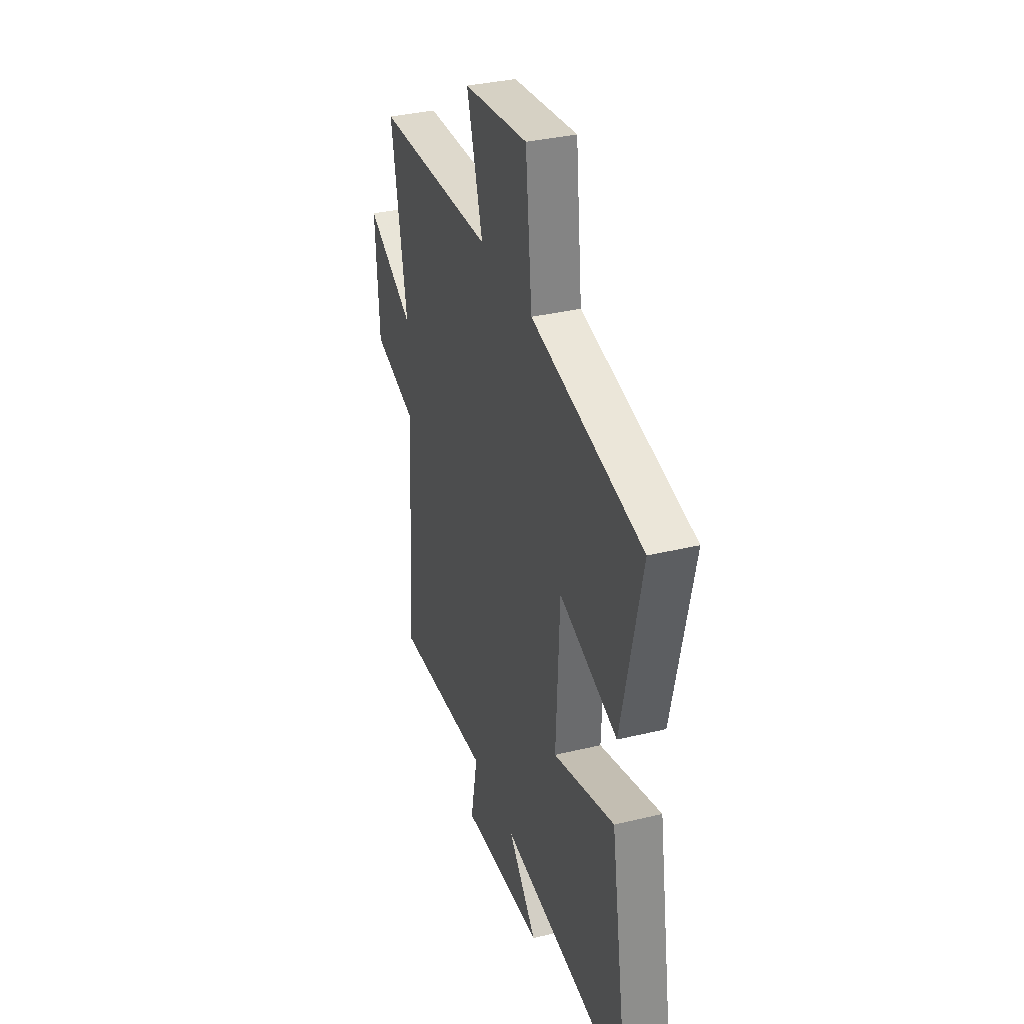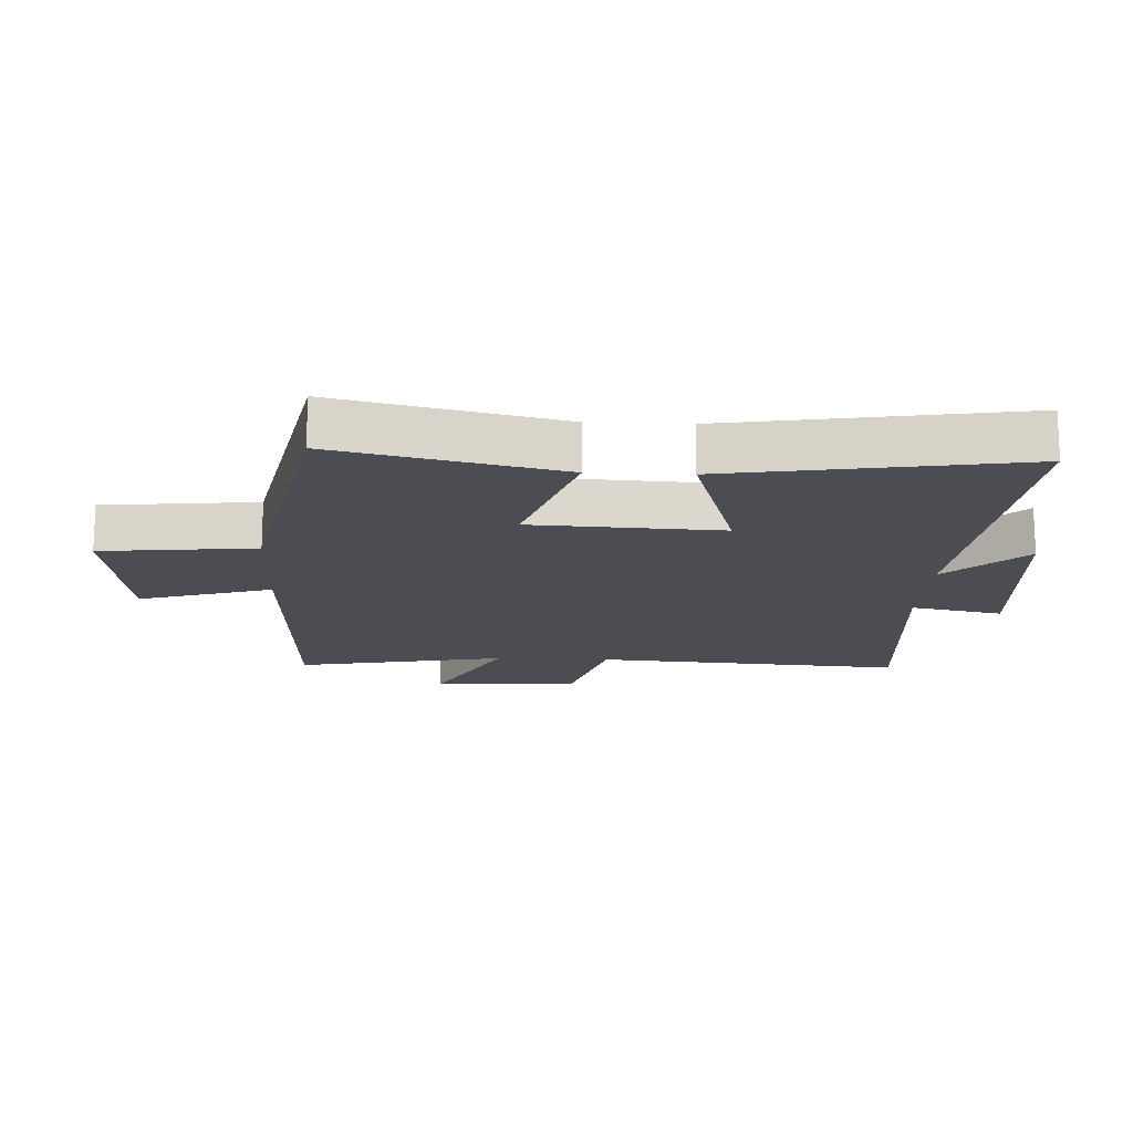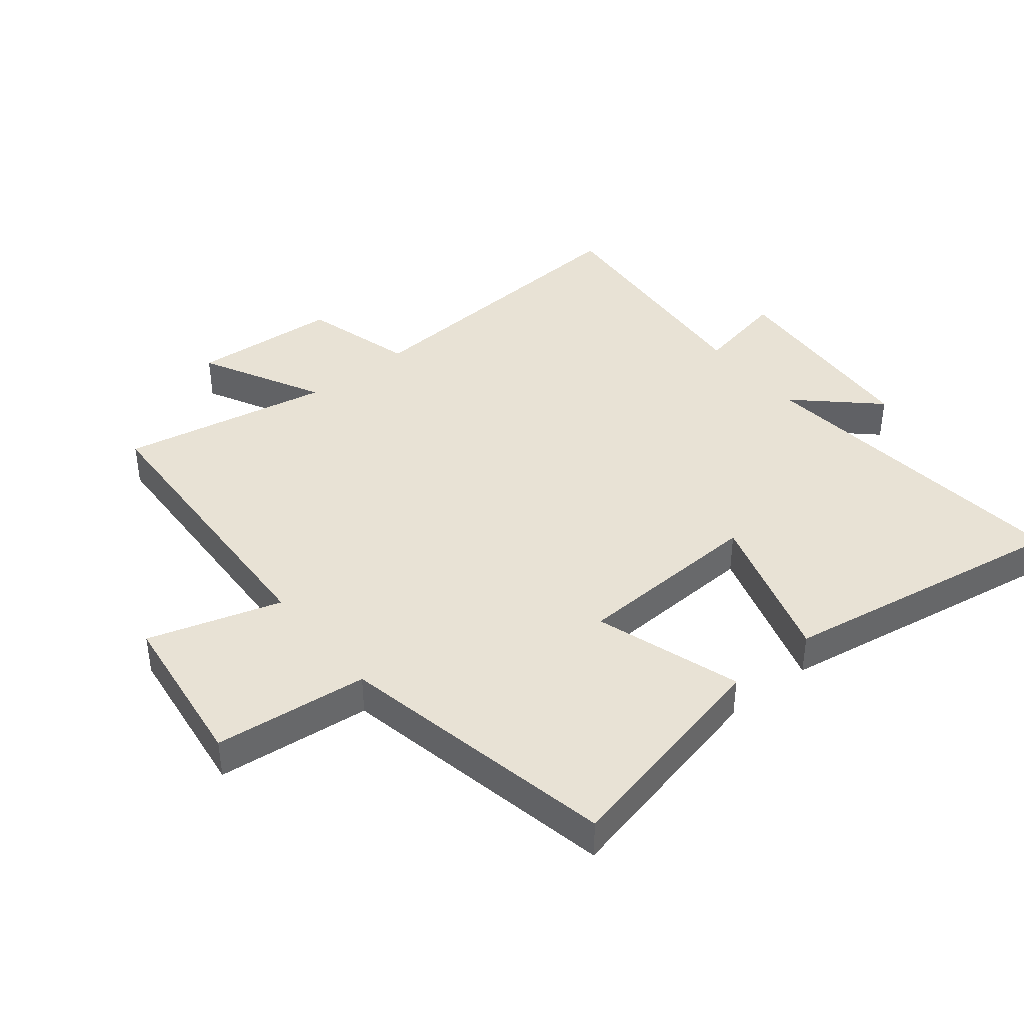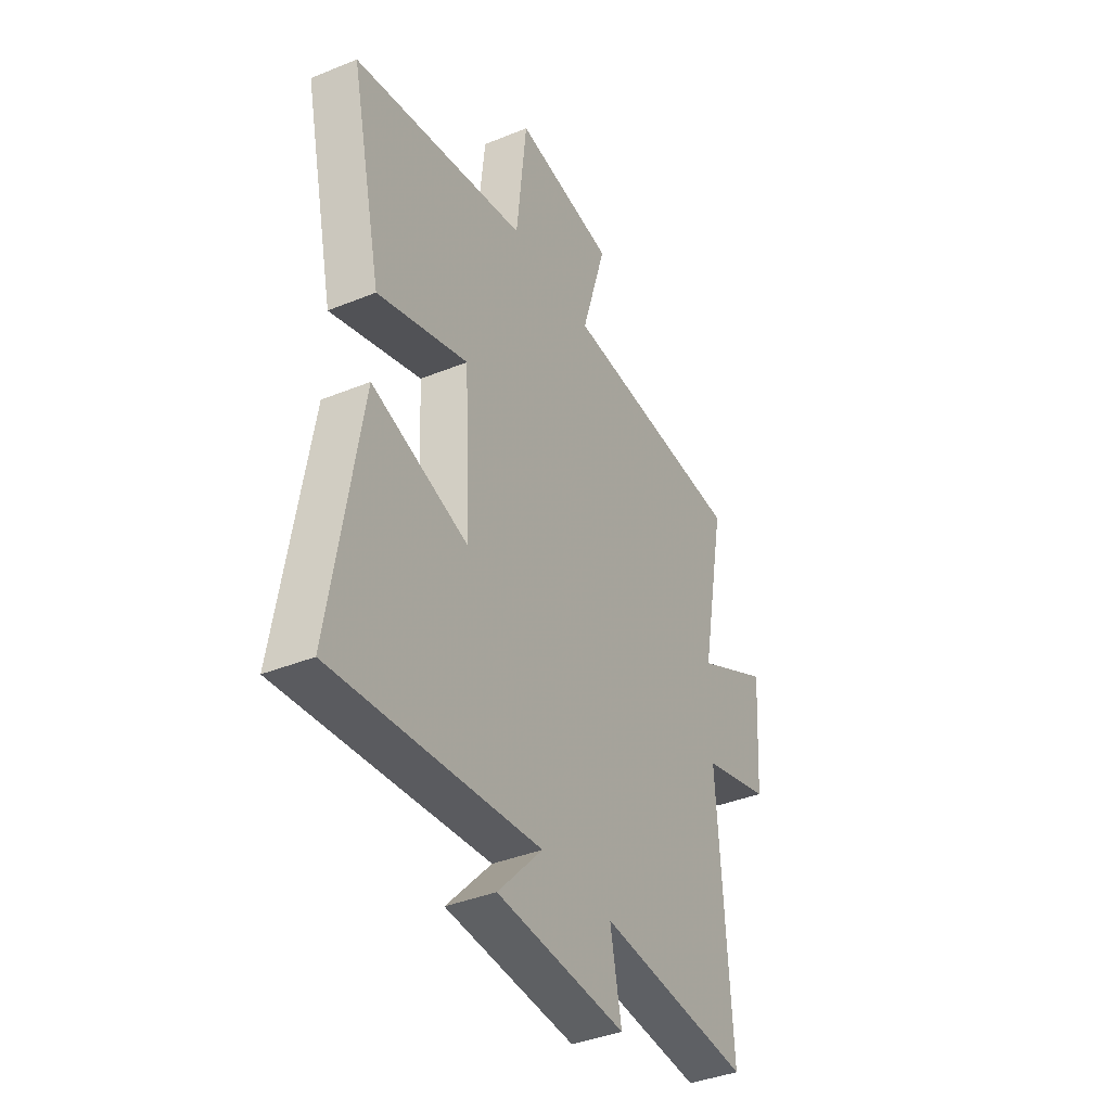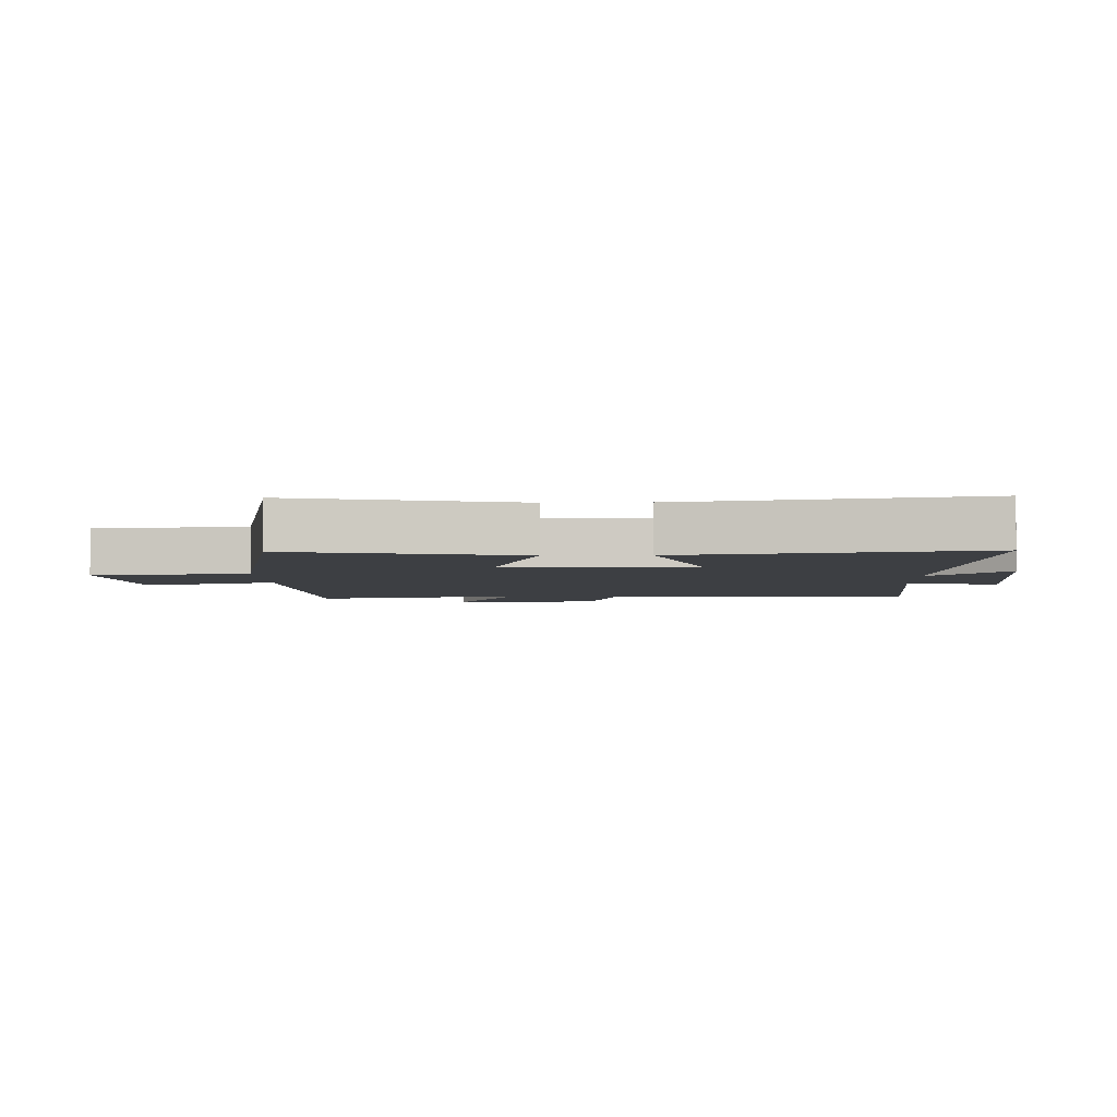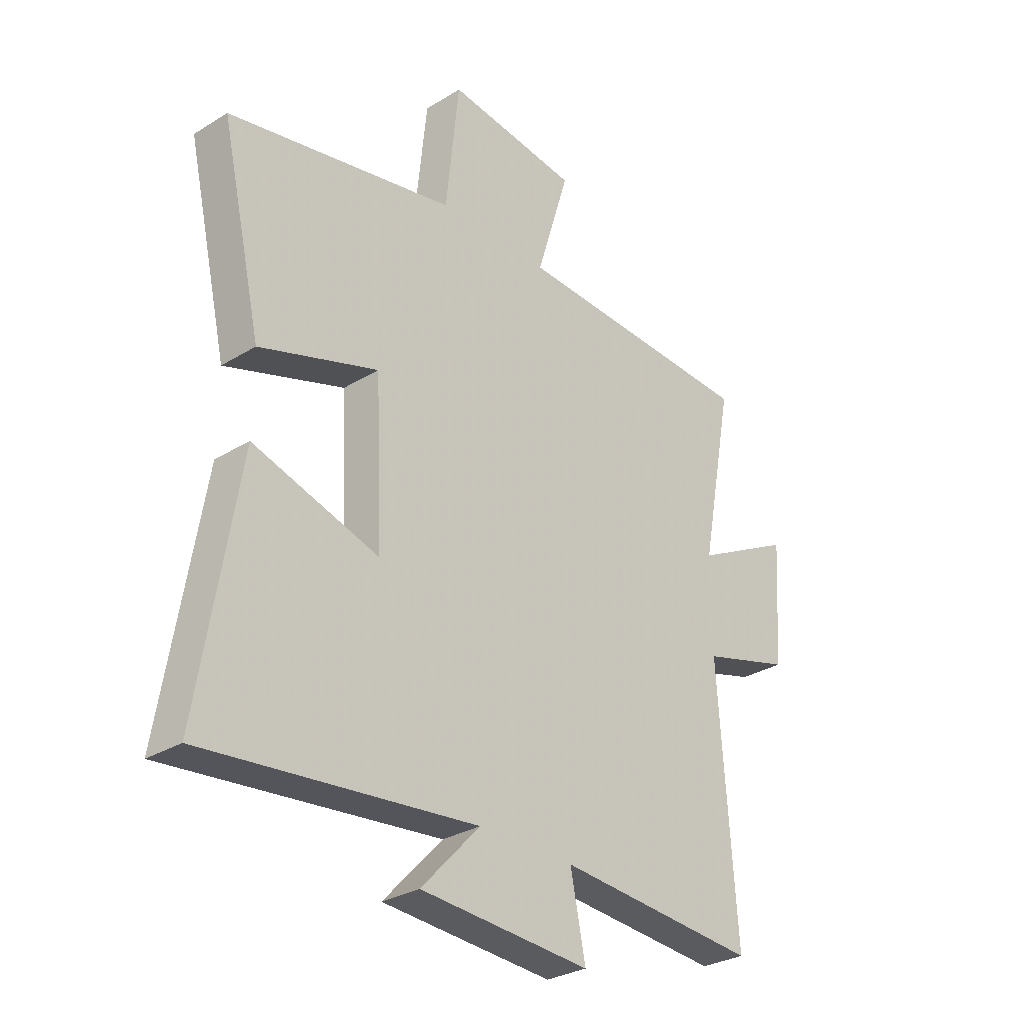
<metadata>
{"format":"obj","ext":"obj","renderer":"f3d","projection":"perspective","resolution":1024,"background":"white","views":[{"elev":34.6,"azim":72.0,"up":"+Z"},{"elev":-16.3,"azim":87.2,"up":"+Y"},{"elev":40.9,"azim":51.1,"up":"+Y"},{"elev":-38.8,"azim":117.1,"up":"+Z"},{"elev":-4.0,"azim":91.8,"up":"+Y"},{"elev":-29.9,"azim":132.0,"up":"+Z"}]}
</metadata>
<code>
v -0.564 0.07 0.478
v -0.085 0.07 0.5
v -0.149 0.07 0.711
v 0.109 0.07 0.745
v 0.135 0.07 0.5
v 0.58 0.07 0.411
v 0.5 0.07 0.057
v 0.268 0.07 0.132
v 0.254 0.07 -0.168
v 0.5 0.07 -0.093
v 0.576 0.07 -0.555
v 0.047 0.07 -0.5
v 0.162 0.07 -0.623
v -0.17 0.07 -0.645
v -0.141 0.07 -0.5
v -0.534 0.07 -0.531
v -0.5 0.07 -0.04
v -0.677 0.07 0.01
v -0.693 0.07 0.244
v -0.5 0.07 0.144
v -0.564 0 0.478
v -0.085 0 0.5
v -0.149 0 0.711
v 0.109 0 0.745
v 0.135 0 0.5
v 0.58 0 0.411
v 0.5 0 0.057
v 0.268 0 0.132
v 0.254 0 -0.168
v 0.5 0 -0.093
v 0.576 0 -0.555
v 0.047 0 -0.5
v 0.162 0 -0.623
v -0.17 0 -0.645
v -0.141 0 -0.5
v -0.534 0 -0.531
v -0.5 0 -0.04
v -0.677 0 0.01
v -0.693 0 0.244
v -0.5 0 0.144
f 17 18 19 20
f 15 16 17
f 15 17 20
f 12 13 14 15
f 20 1 2
f 15 20 2
f 12 15 2
f 9 10 11 12
f 8 9 12 2
f 7 8 2
f 6 7 2
f 5 6 2
f 2 3 4 5
f 40 39 38 37
f 37 36 35
f 40 37 35
f 35 34 33 32
f 22 21 40
f 22 40 35
f 22 35 32
f 32 31 30 29
f 22 32 29 28
f 22 28 27
f 22 27 26
f 22 26 25
f 25 24 23 22
f 1 21 22 2
f 2 22 23 3
f 3 23 24 4
f 4 24 25 5
f 5 25 26 6
f 6 26 27 7
f 7 27 28 8
f 8 28 29 9
f 9 29 30 10
f 10 30 31 11
f 11 31 32 12
f 12 32 33 13
f 13 33 34 14
f 14 34 35 15
f 15 35 36 16
f 16 36 37 17
f 17 37 38 18
f 18 38 39 19
f 19 39 40 20
f 20 40 21 1

</code>
